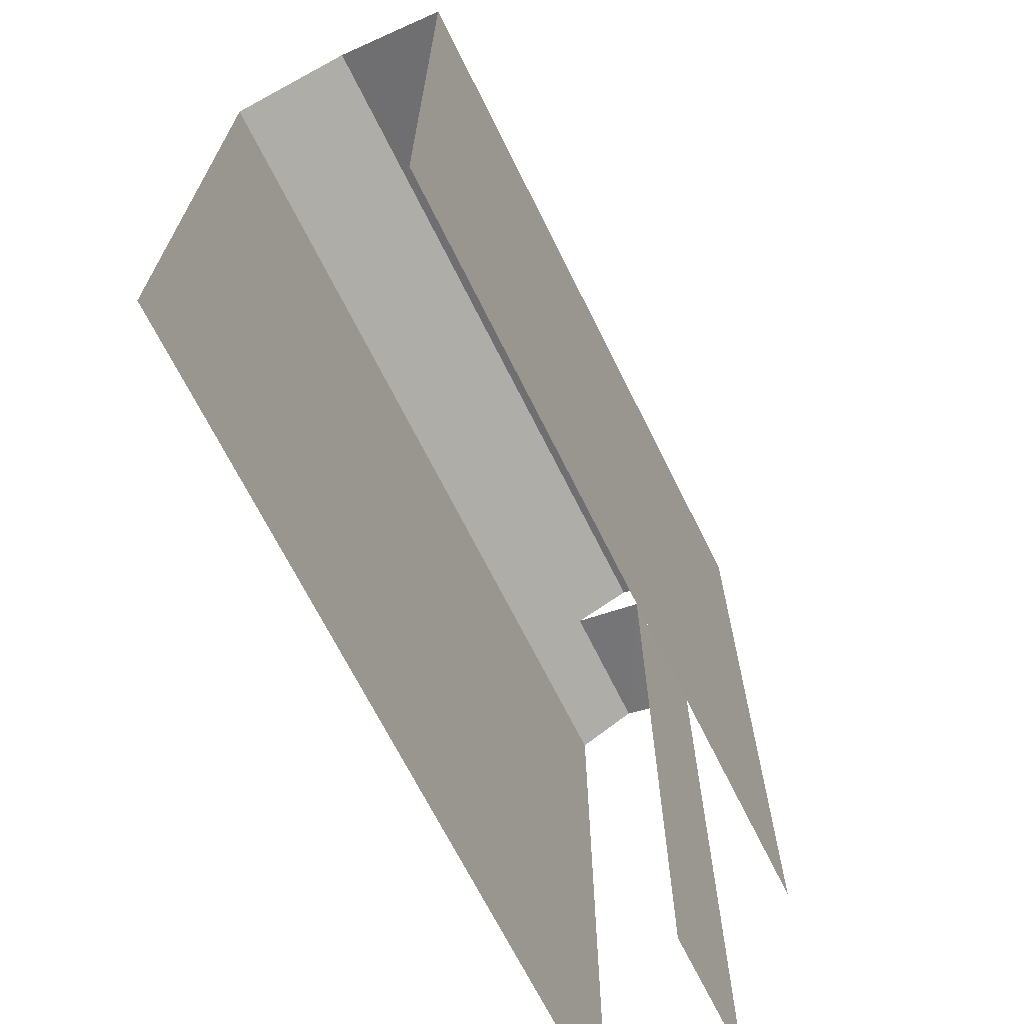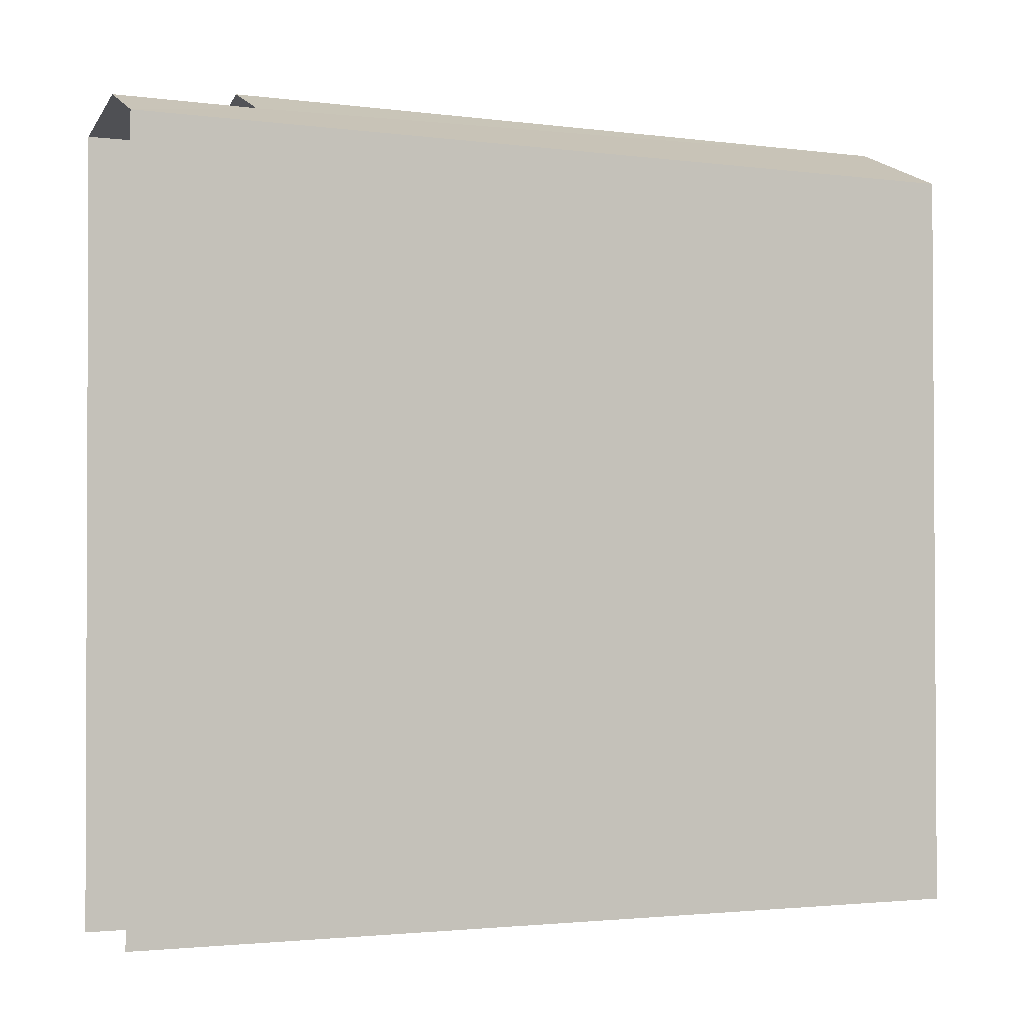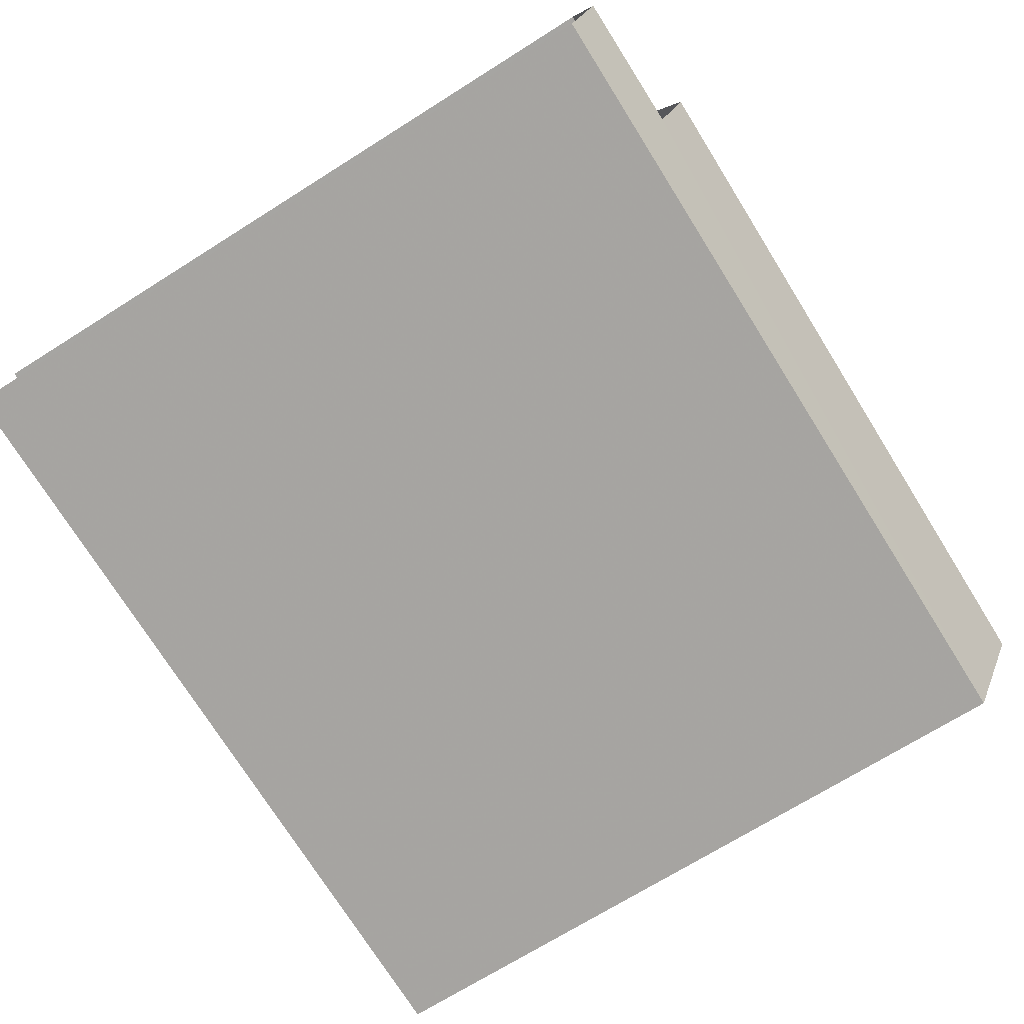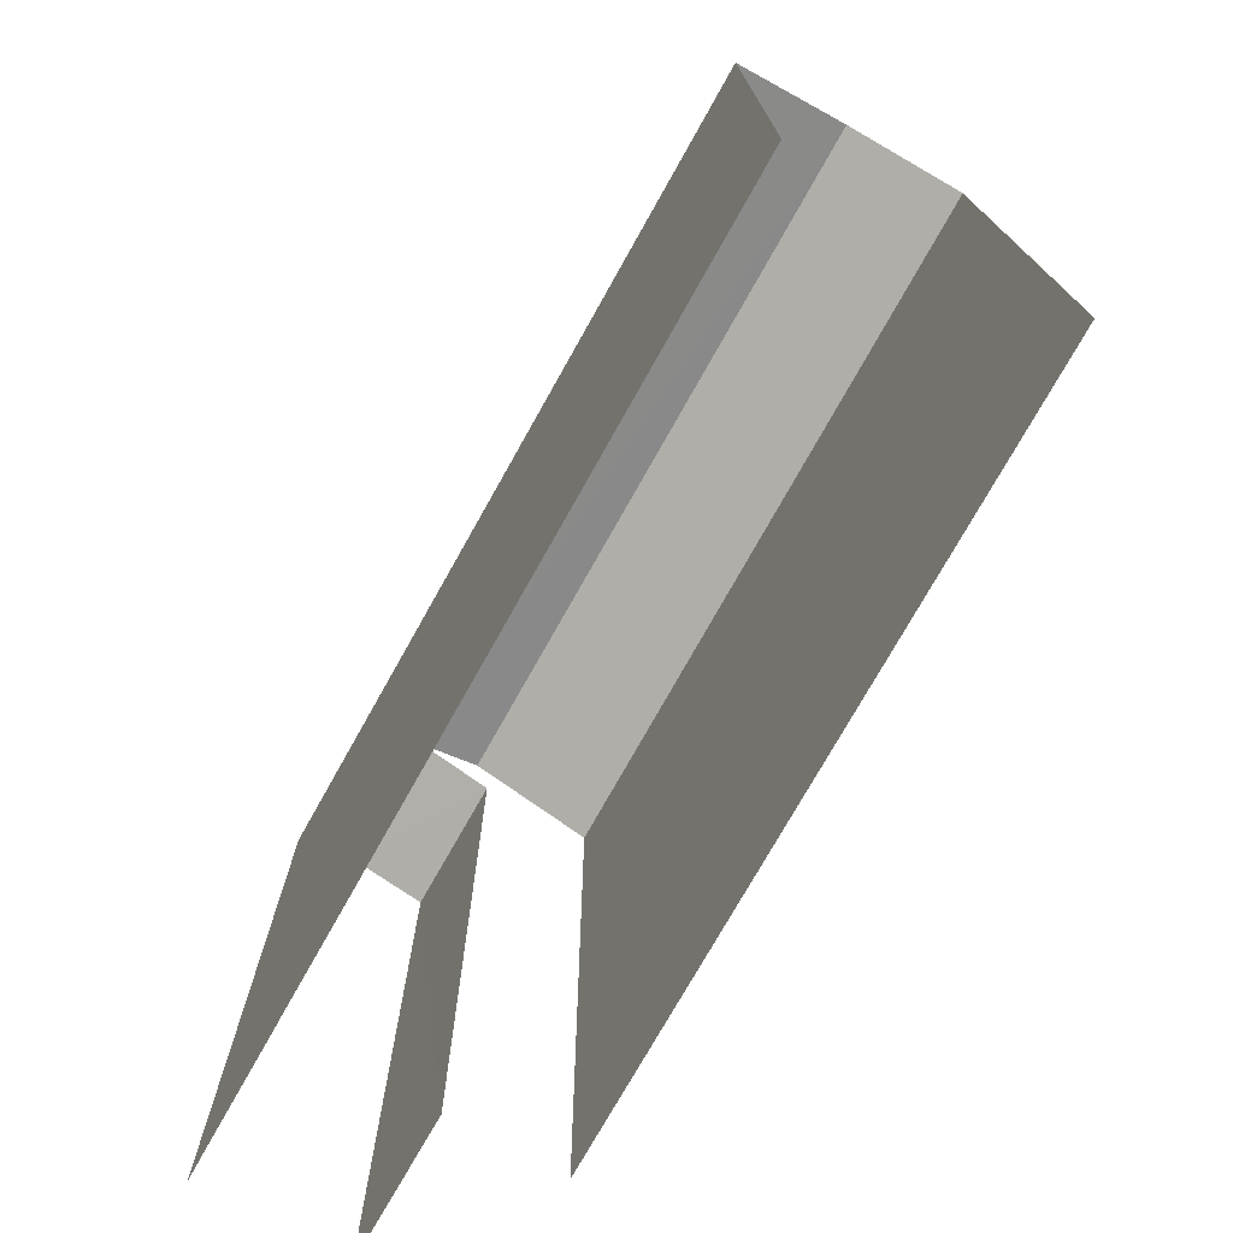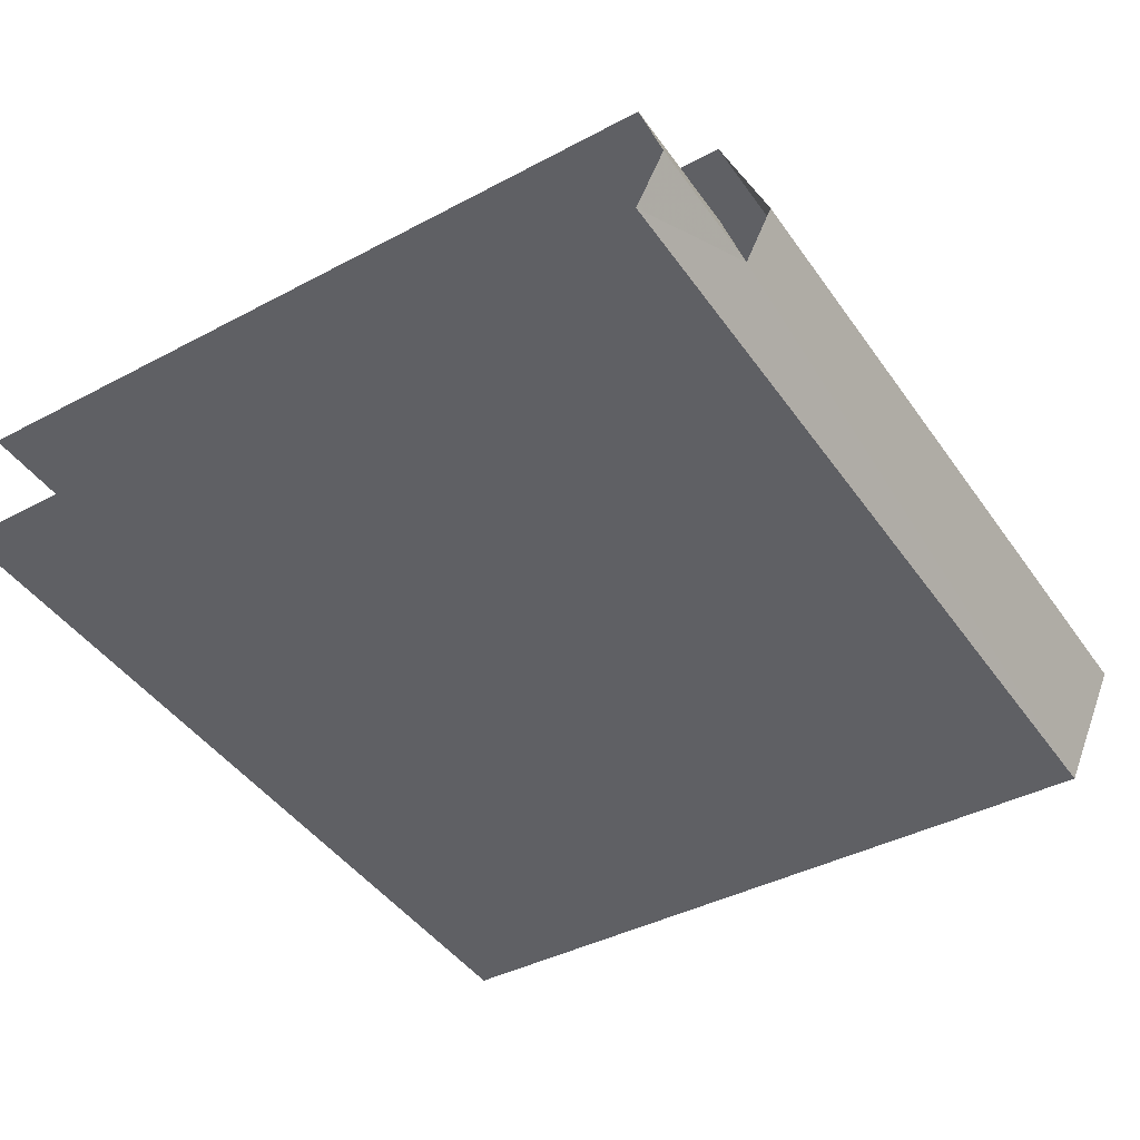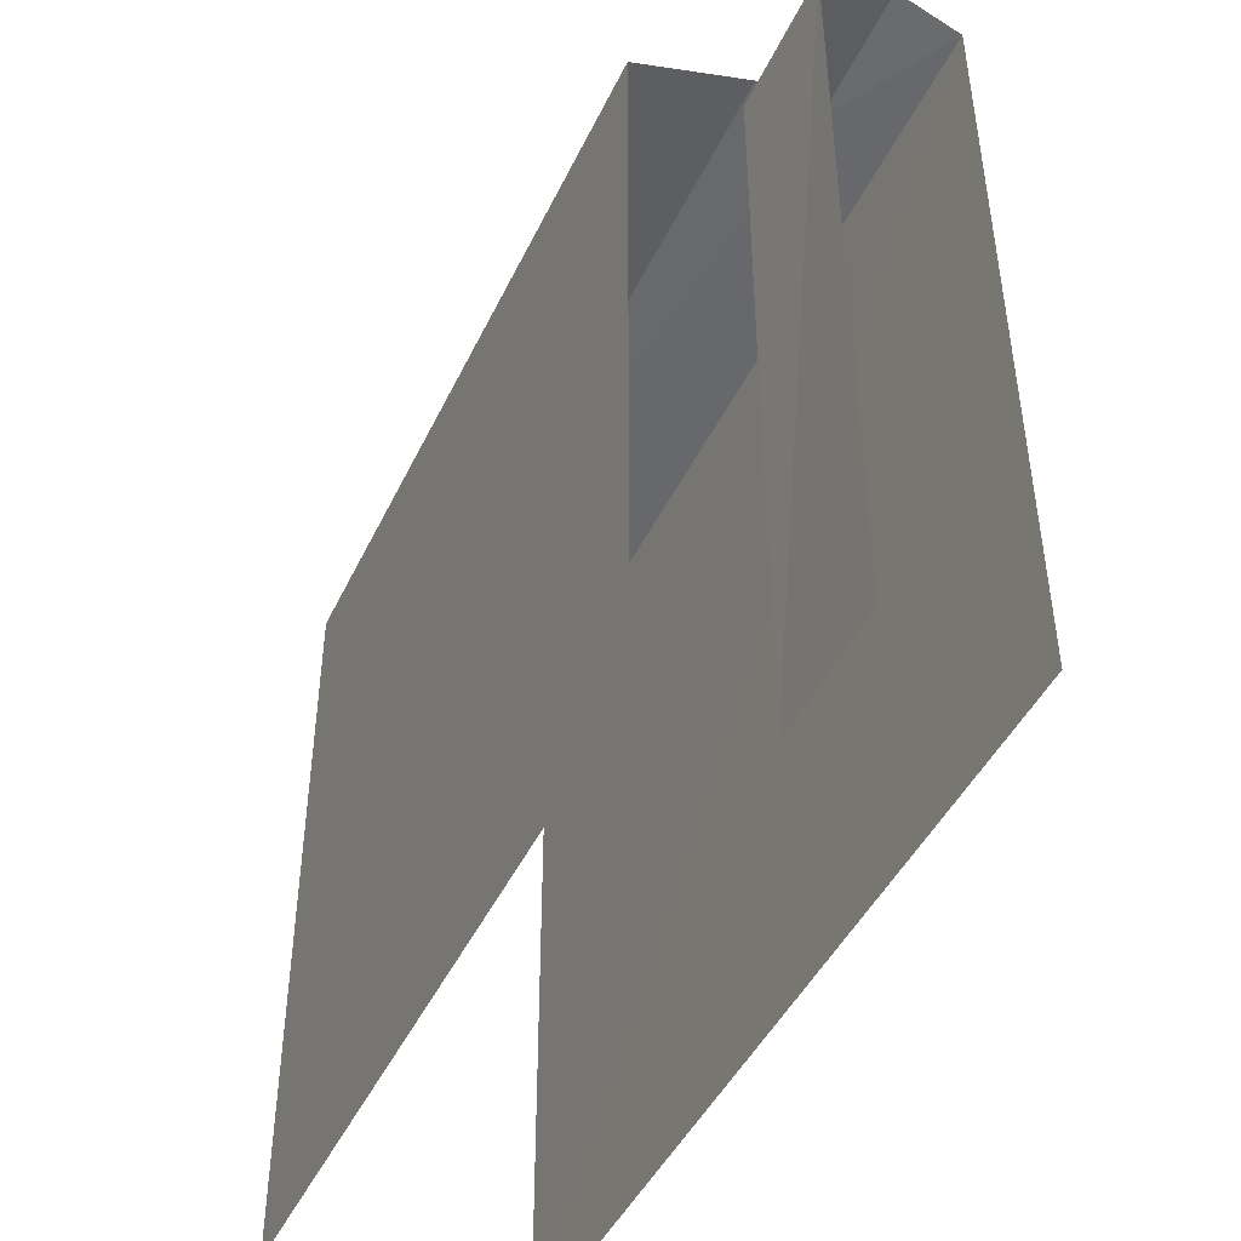
<metadata>
{"format":"obj","ext":"obj","renderer":"f3d","projection":"perspective","resolution":1024,"background":"white","views":[{"elev":-68.7,"azim":113.1,"up":"+Z"},{"elev":-2.2,"azim":-28.9,"up":"+Z"},{"elev":-70.8,"azim":-57.8,"up":"+Y"},{"elev":-75.1,"azim":57.4,"up":"+Z"},{"elev":-40.7,"azim":-57.0,"up":"+Y"},{"elev":-45.8,"azim":-118.0,"up":"+Z"}]}
</metadata>
<code>
v -3.736e+05 -1.054e+05 21.04
v -3.736e+05 -1.054e+05 21.04
v -3.736e+05 -1.054e+05 21.04
v -3.736e+05 -1.054e+05 21.04
v -3.736e+05 -1.054e+05 21.03
v -3.736e+05 -1.054e+05 21.04
v -3.736e+05 -1.054e+05 31.33
v -3.736e+05 -1.054e+05 31.33
v -3.736e+05 -1.054e+05 31.69
v -3.736e+05 -1.054e+05 31.69
v -3.736e+05 -1.054e+05 32.03
v -3.736e+05 -1.054e+05 31.33
v -3.736e+05 -1.054e+05 31.33
v -3.736e+05 -1.054e+05 32.03
v -3.736e+05 -1.054e+05 31.33
v -3.736e+05 -1.054e+05 31.33
f 1 2 3
f 3 2 4
f 4 2 5
f 2 6 5
f 6 7 13
f 13 7 11
f 6 2 7
f 11 7 10
f 8 1 16
f 8 16 9
f 1 3 16
f 4 5 15
f 15 12 14
f 15 5 12
f 7 8 9
f 10 7 9
f 11 12 13
f 11 14 12
f 14 10 15
f 15 10 16
f 14 11 10
f 16 10 9
f 2 1 8
f 7 2 8
f 16 3 4
f 15 16 4
f 13 5 6
f 13 12 5

</code>
